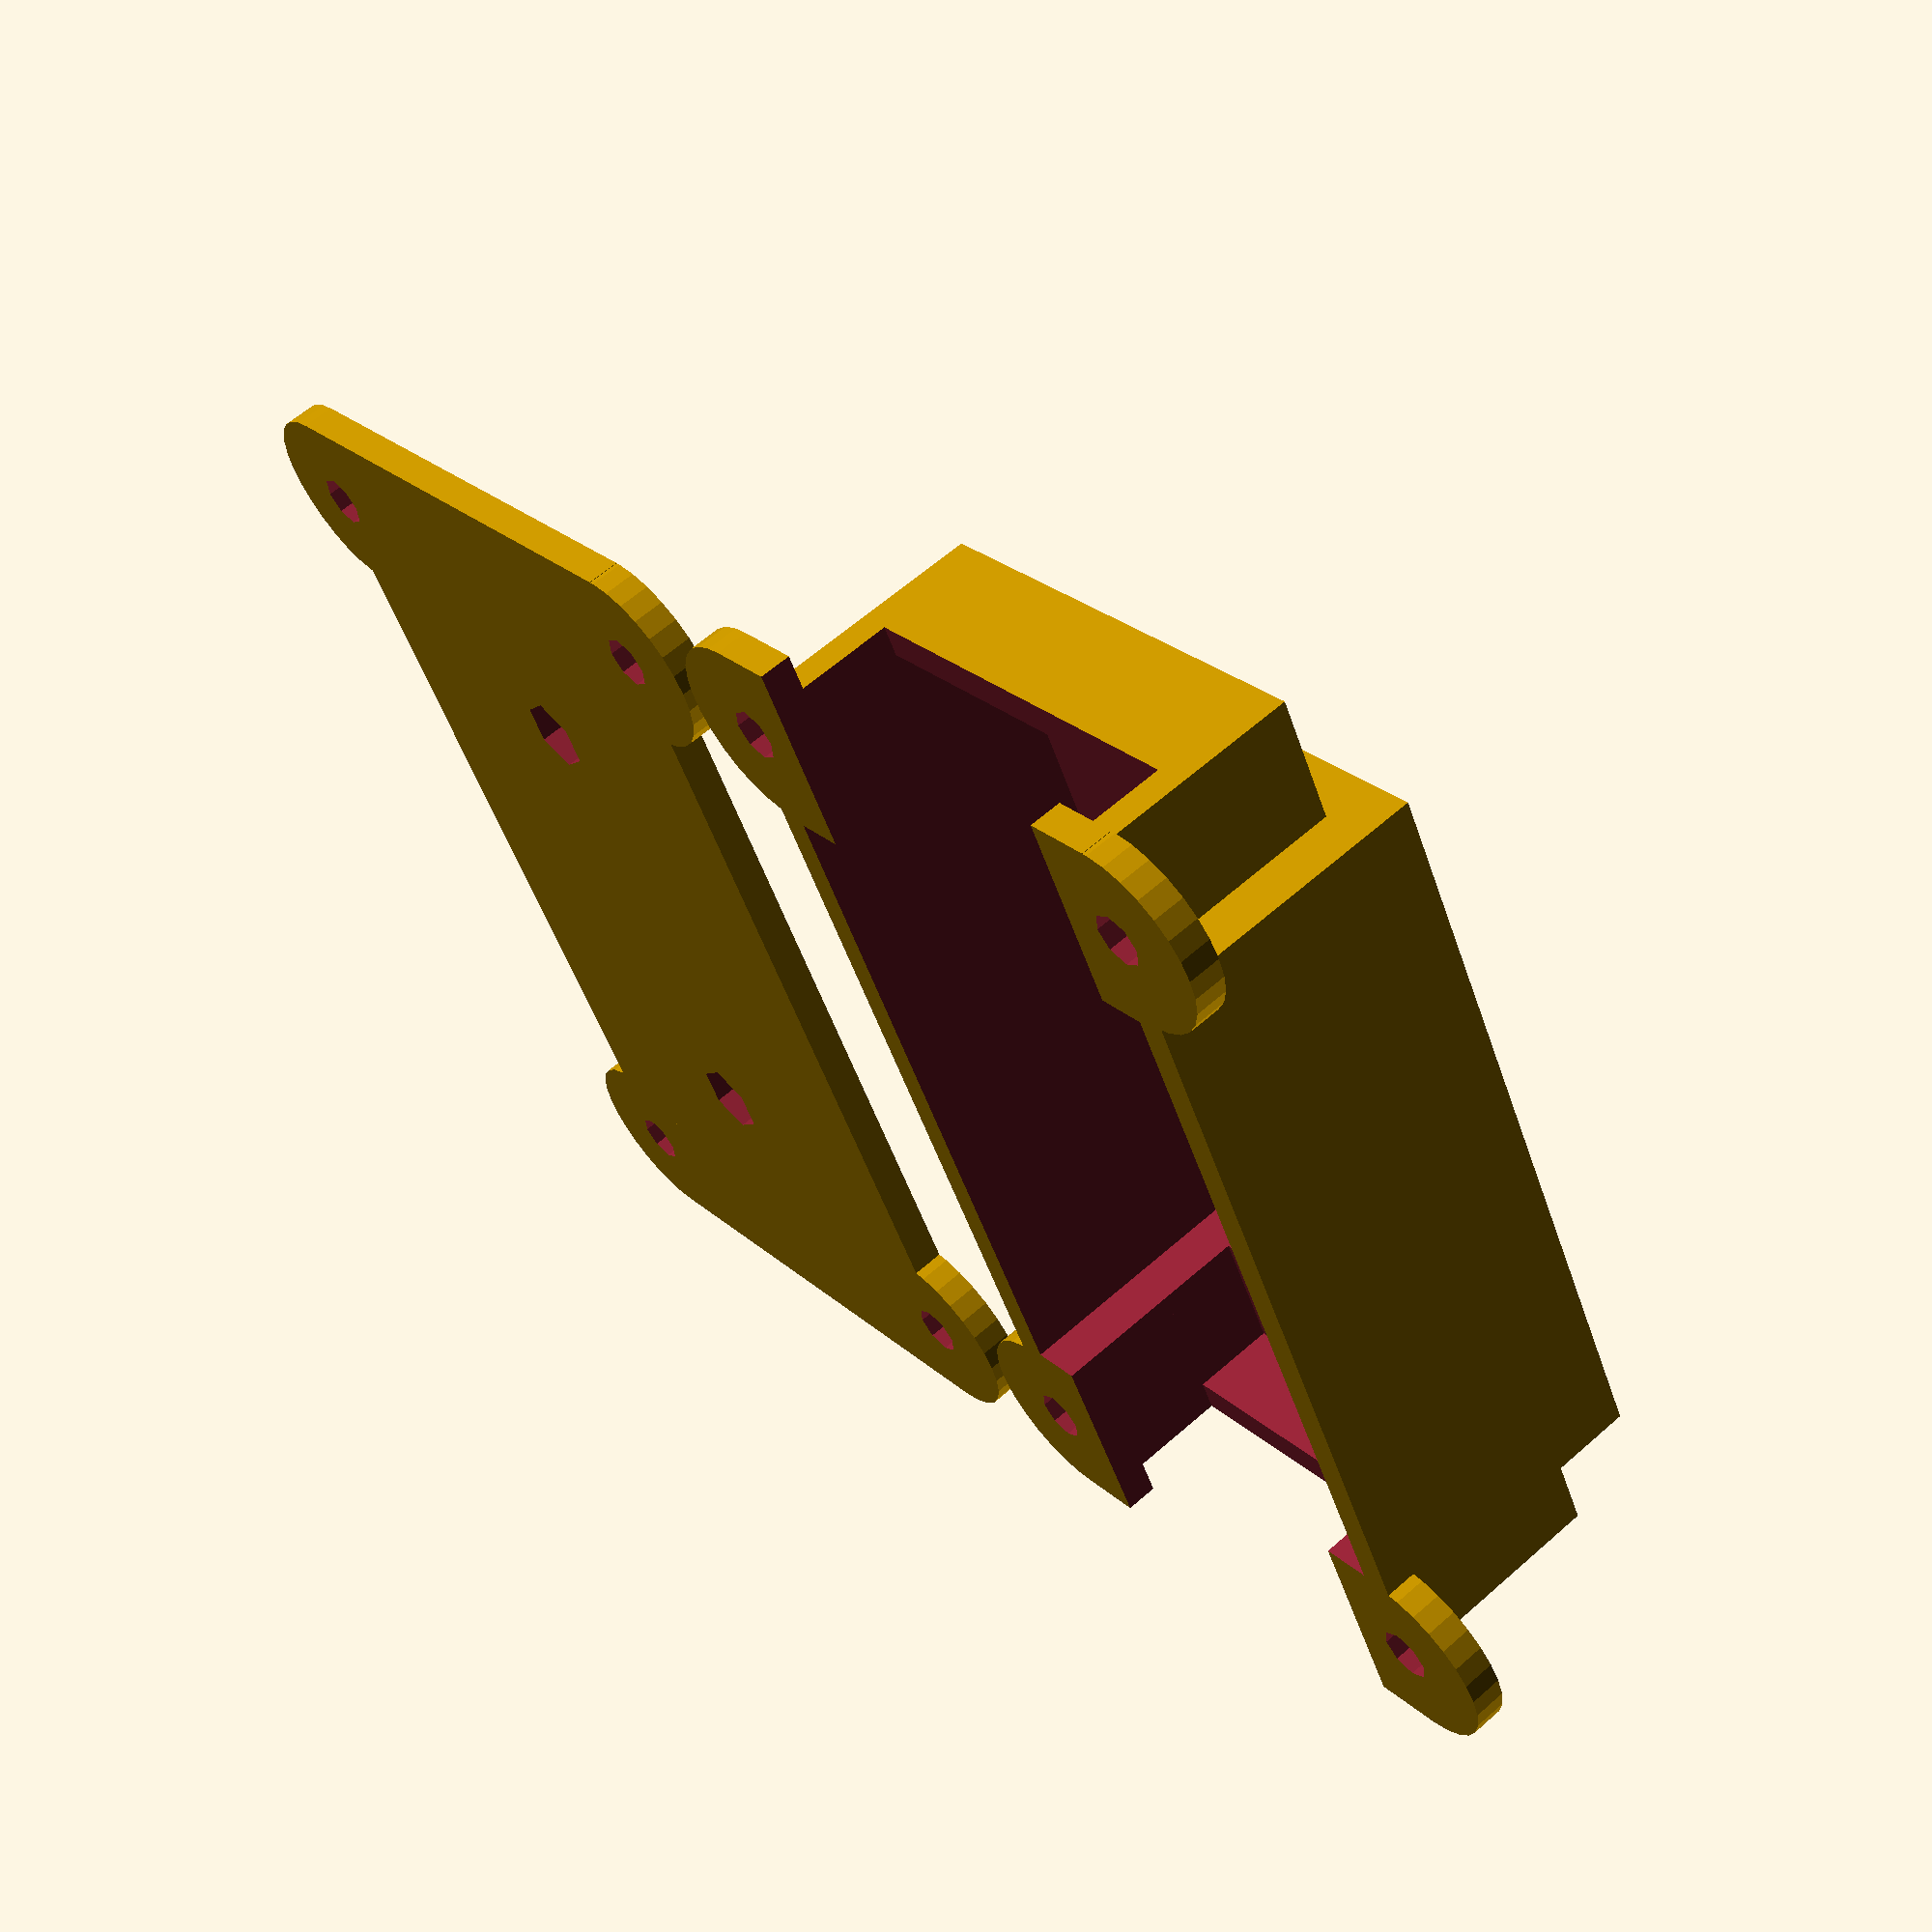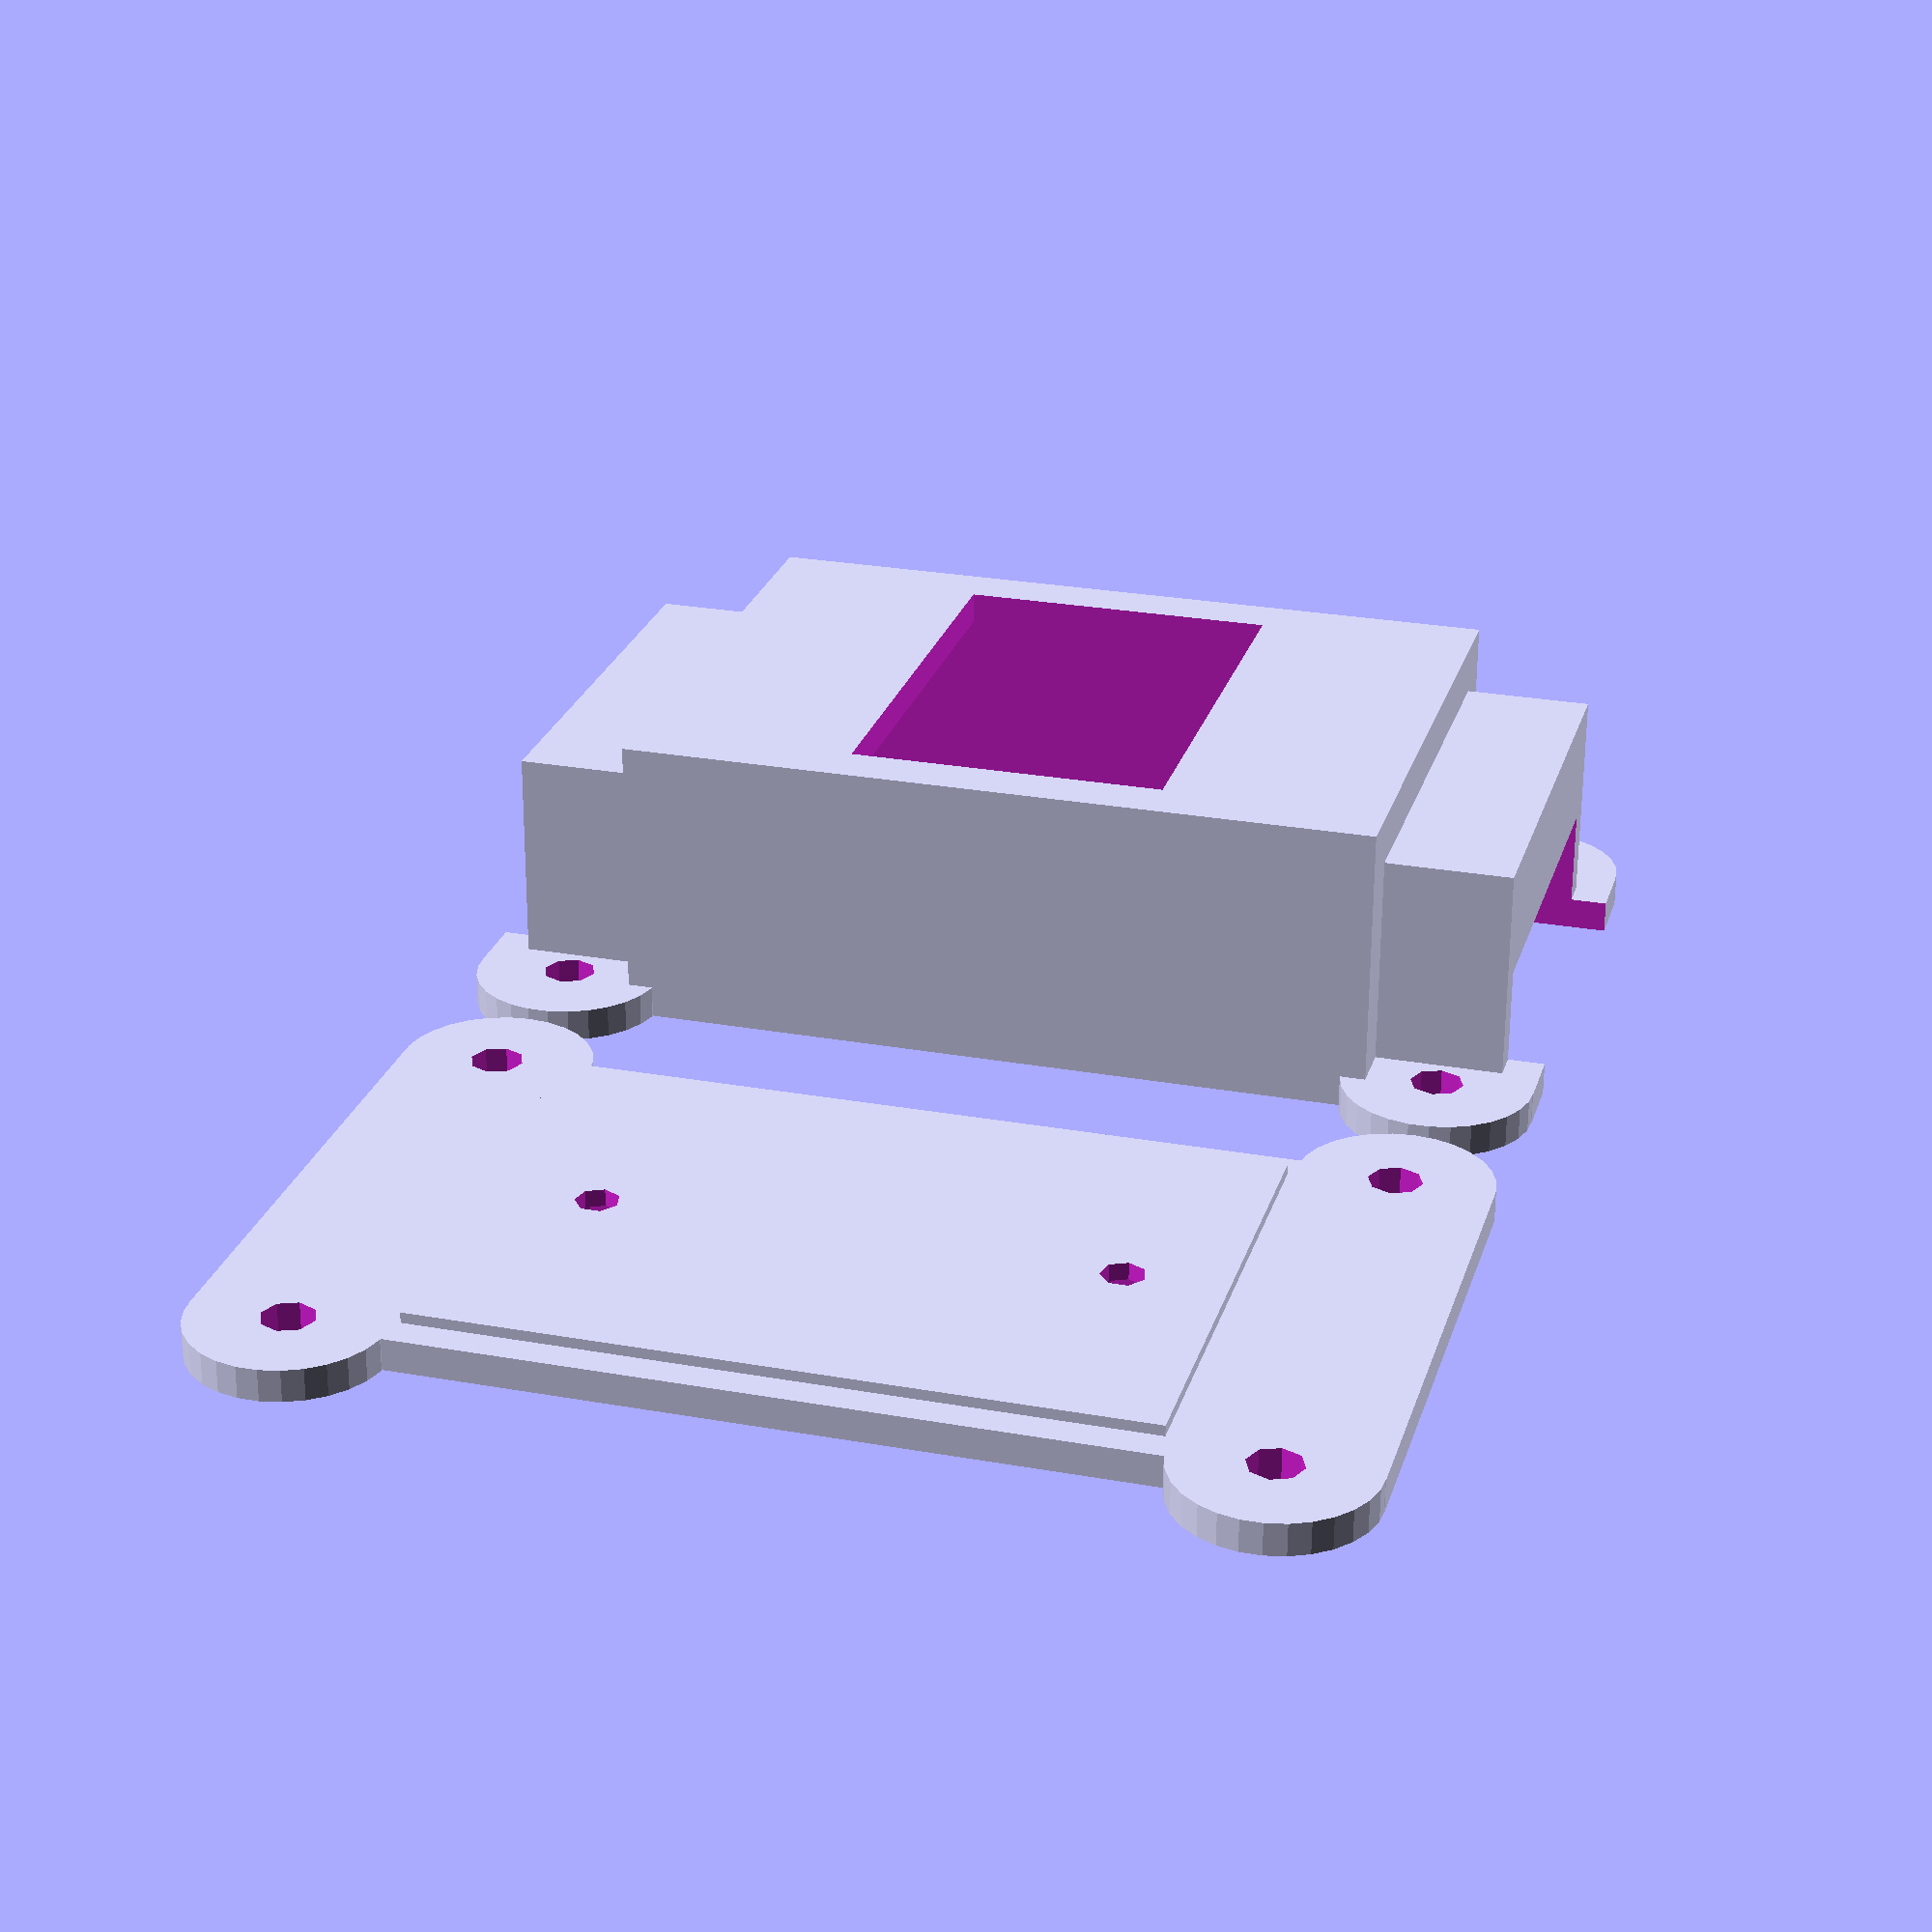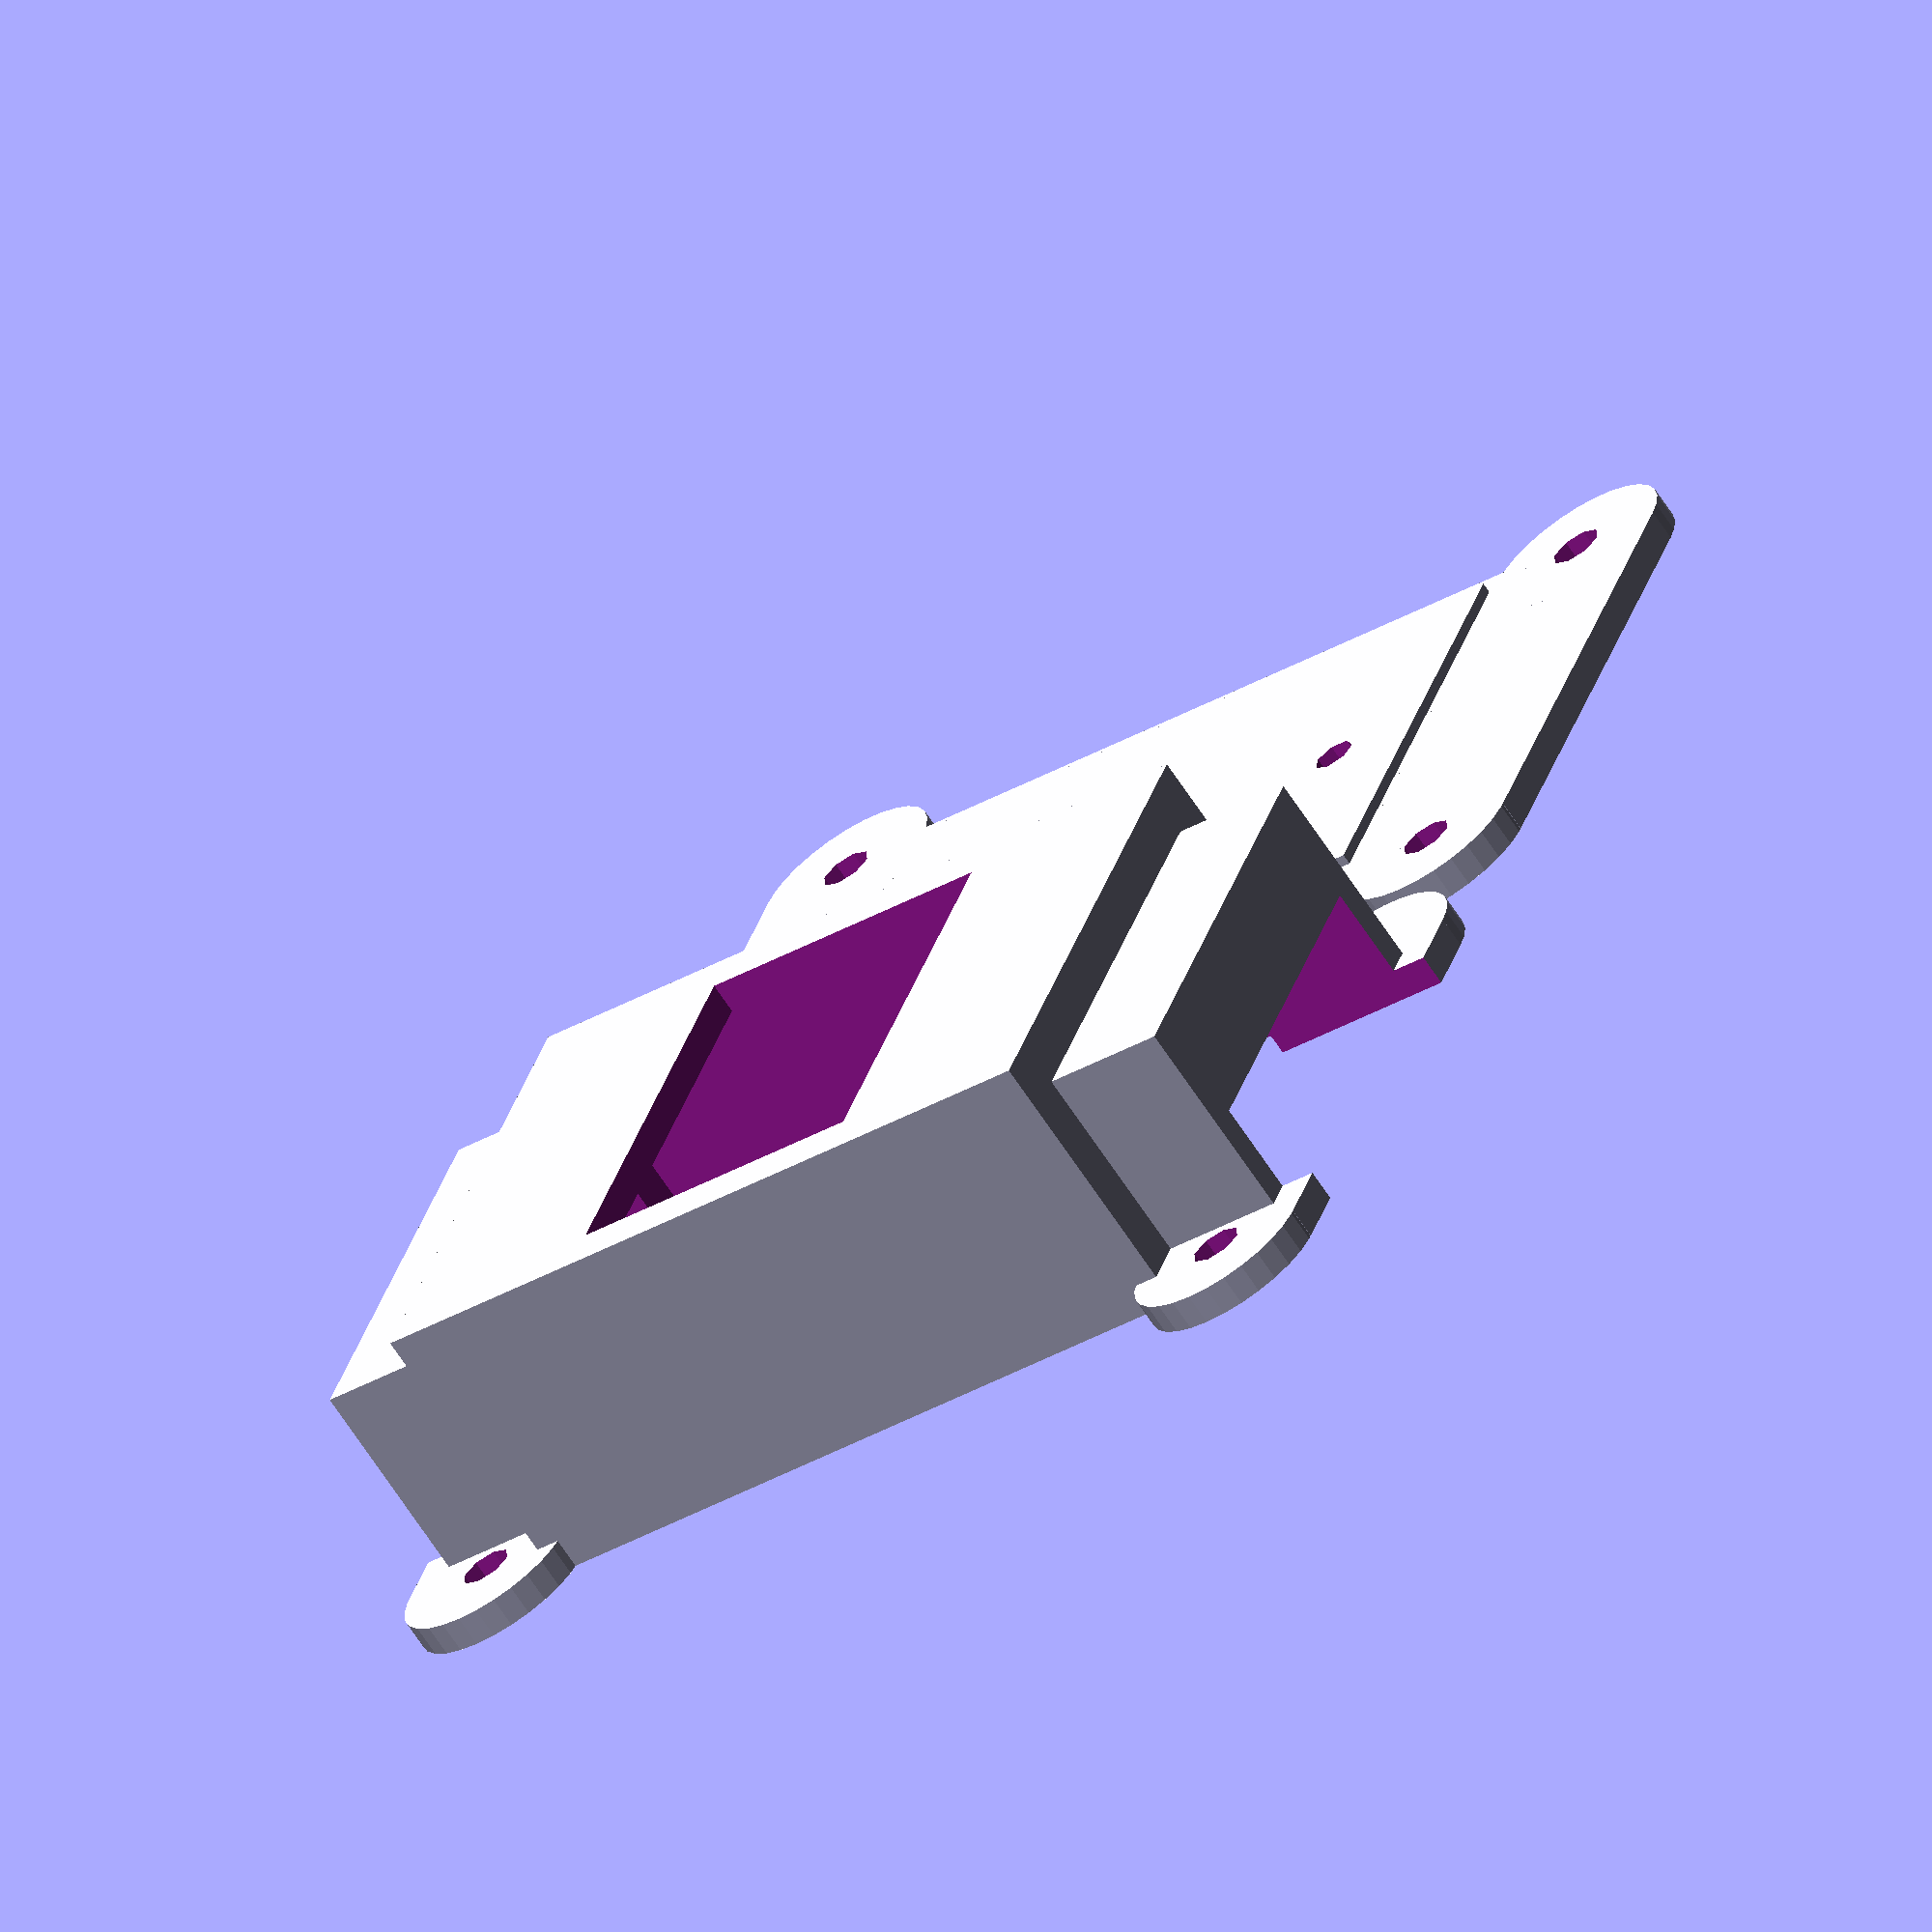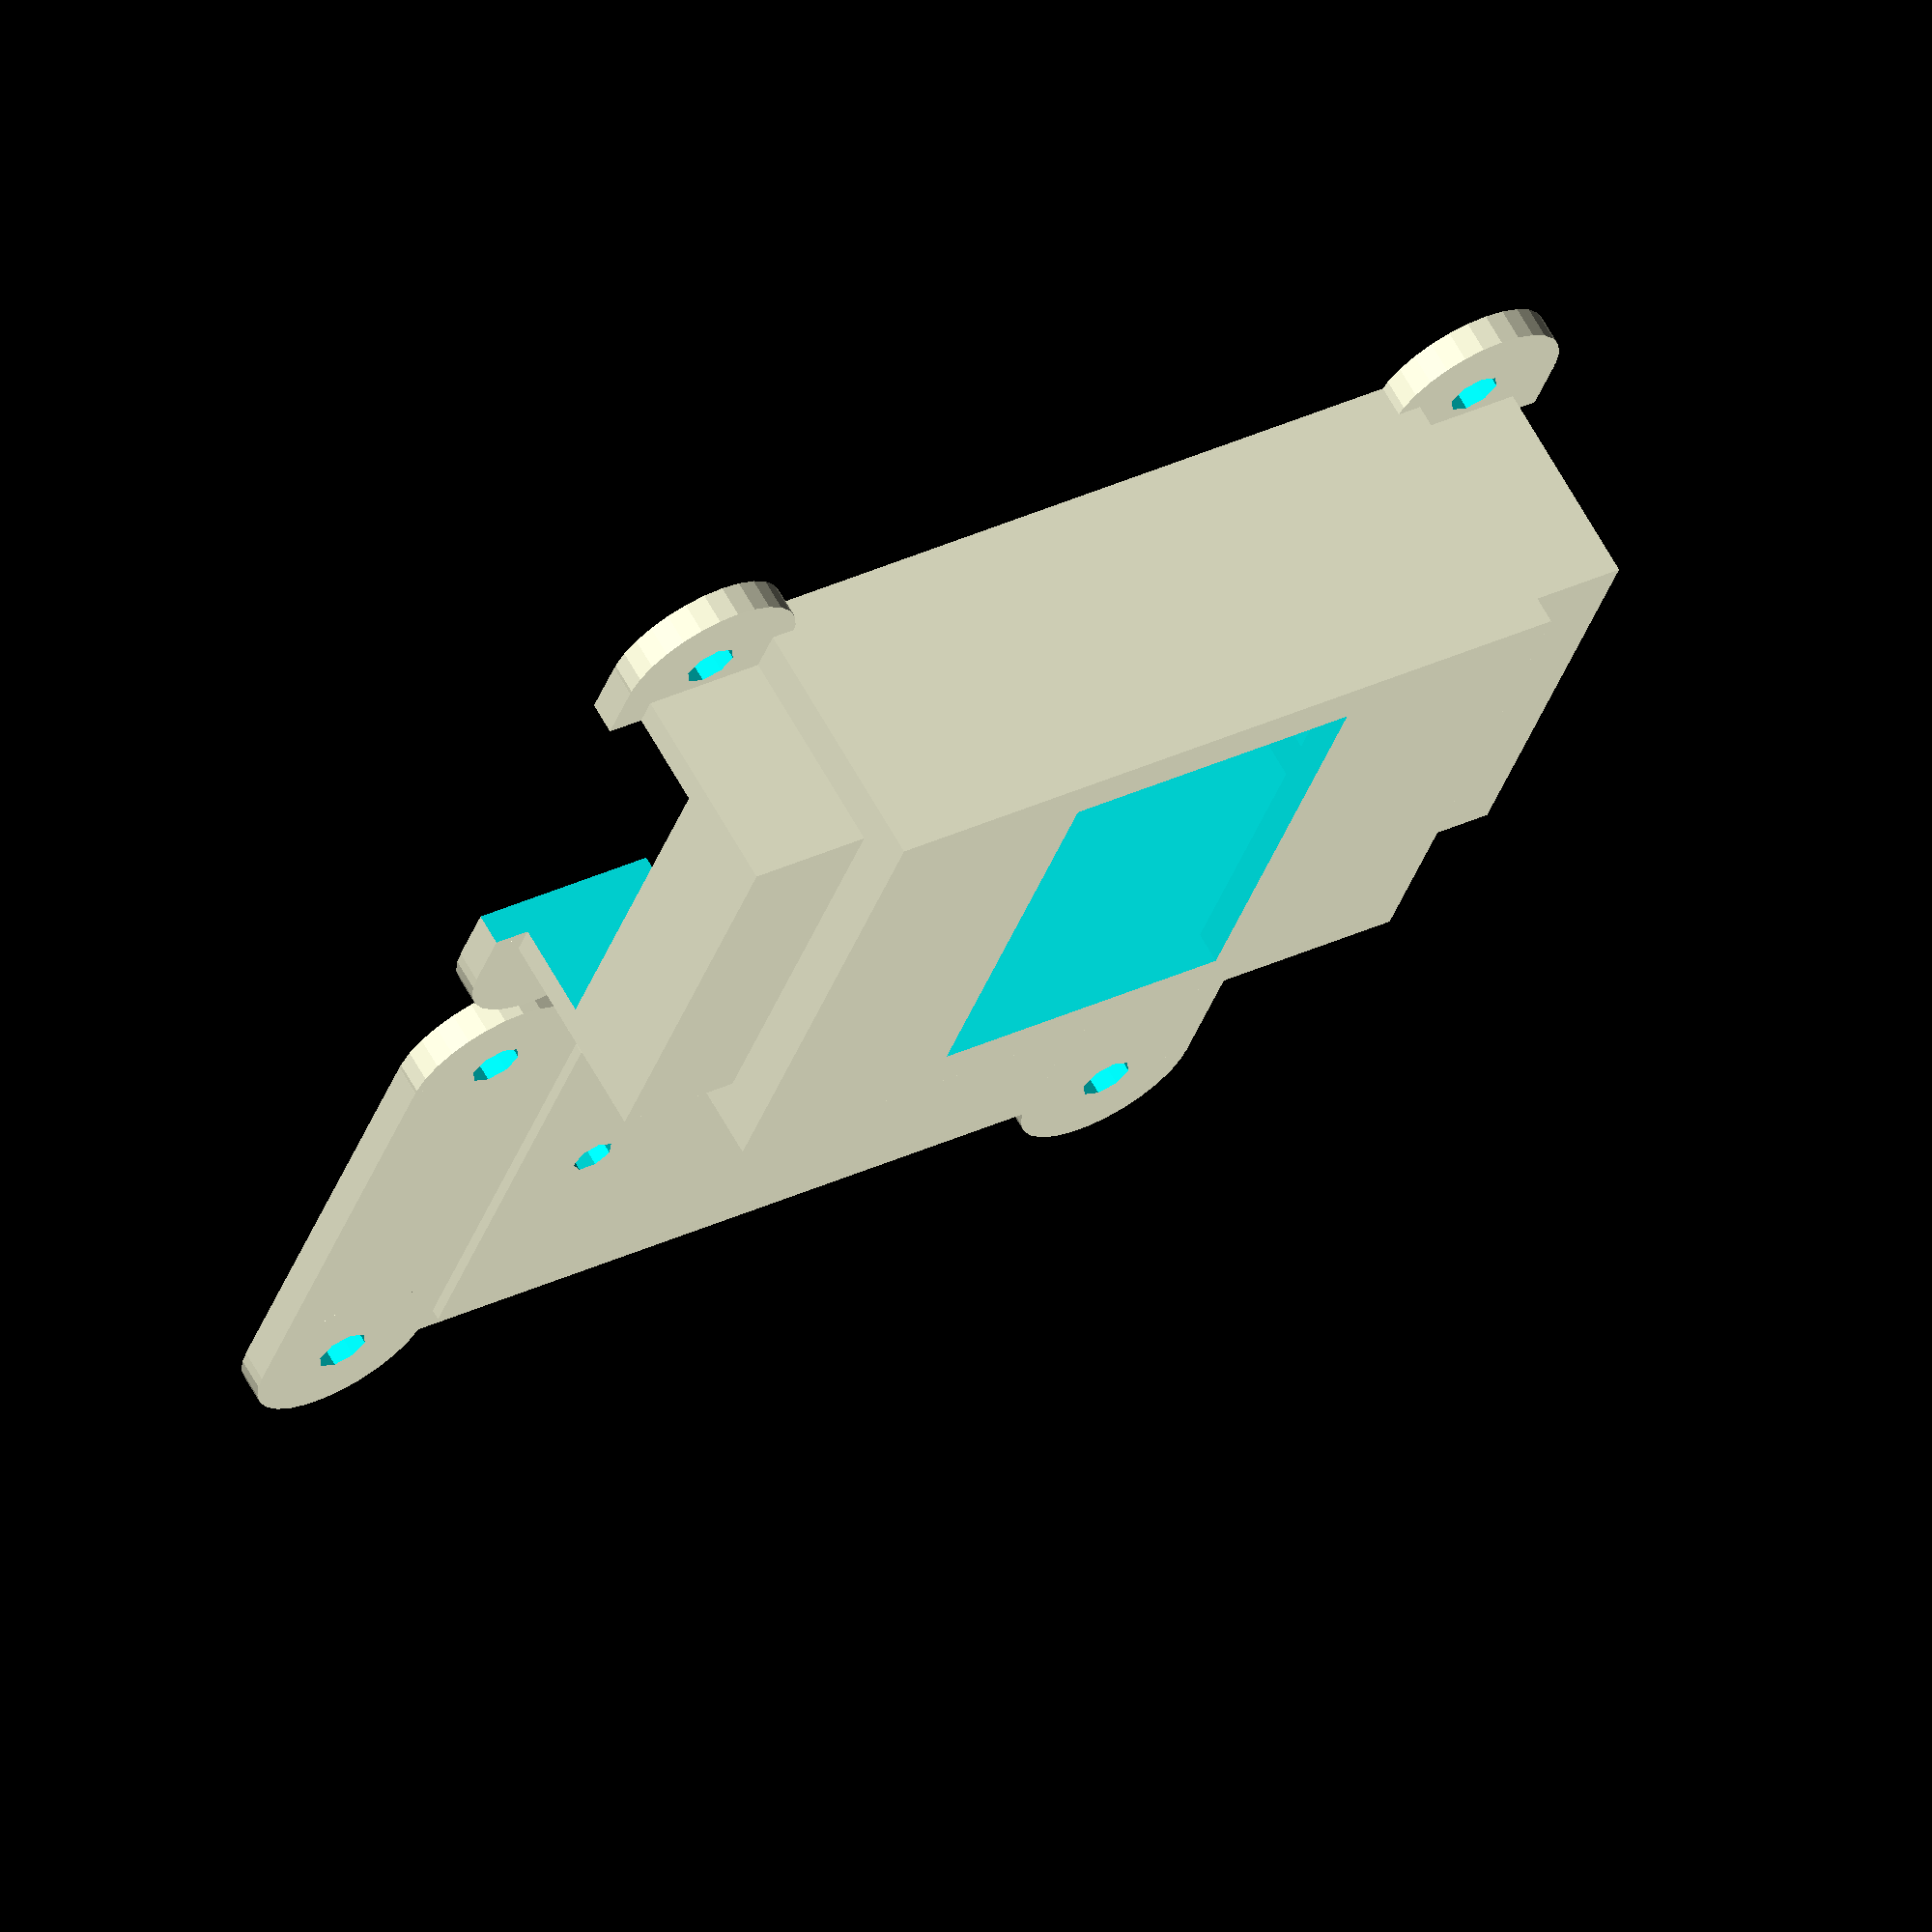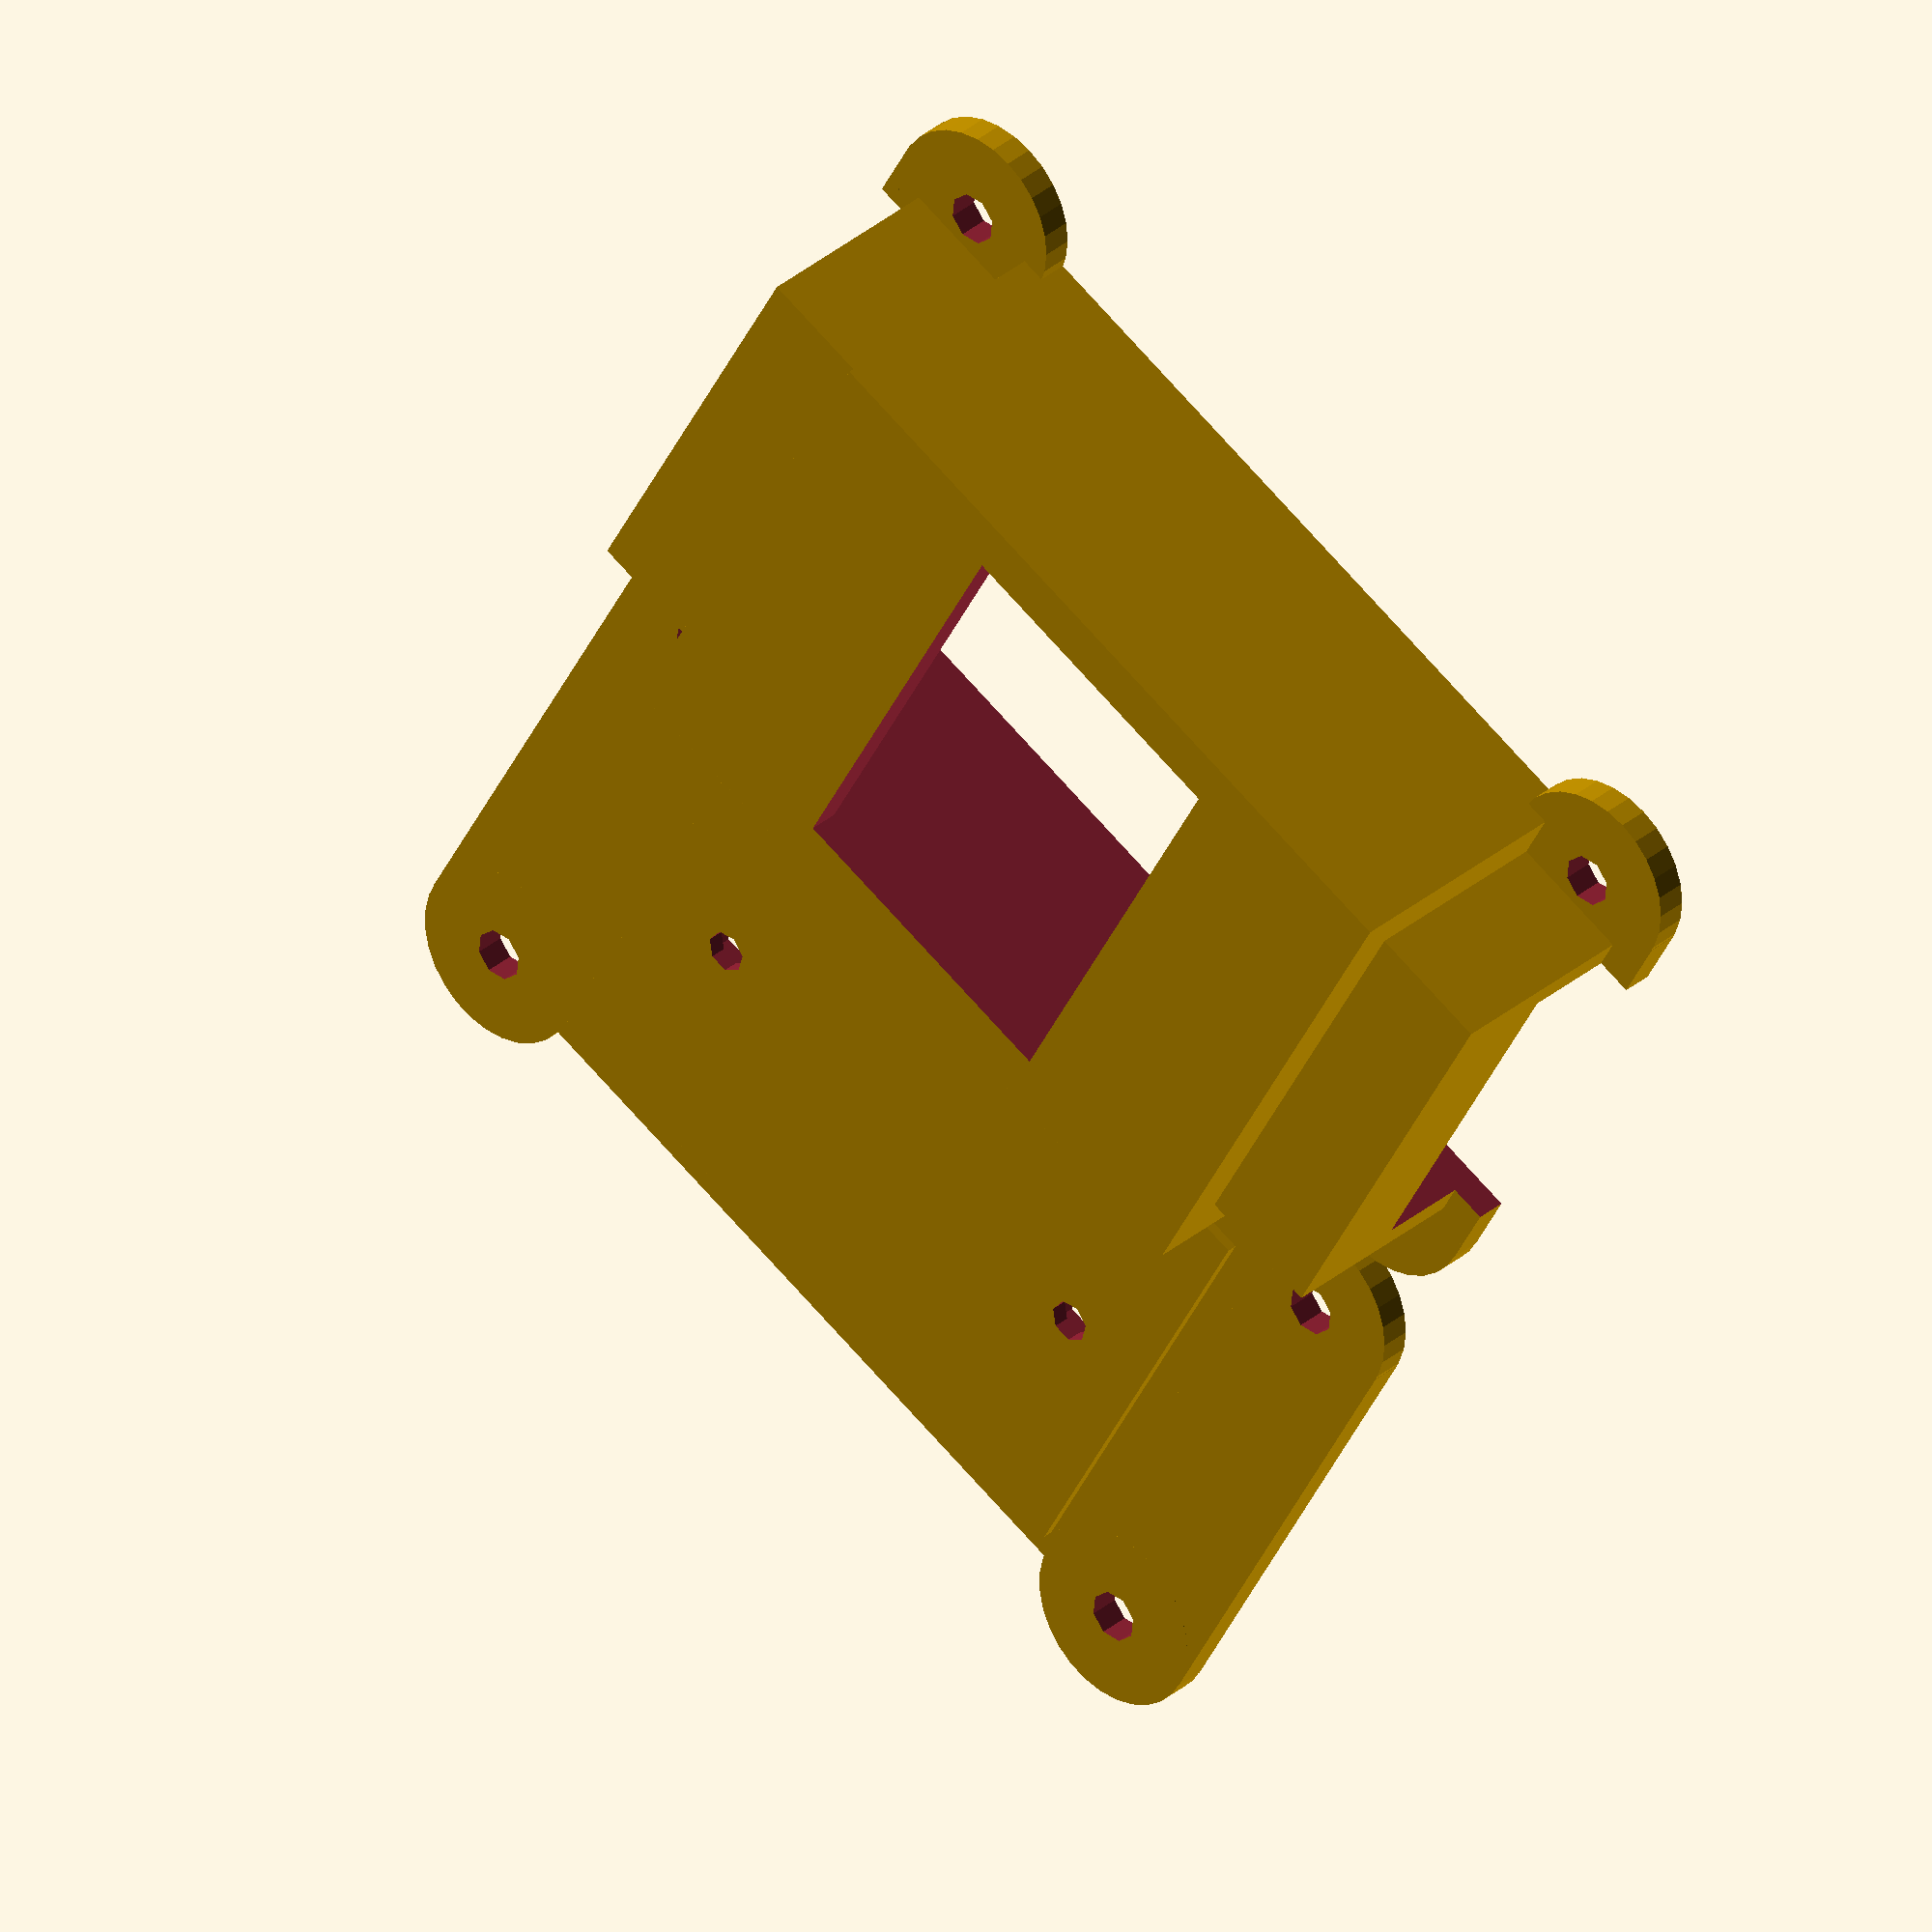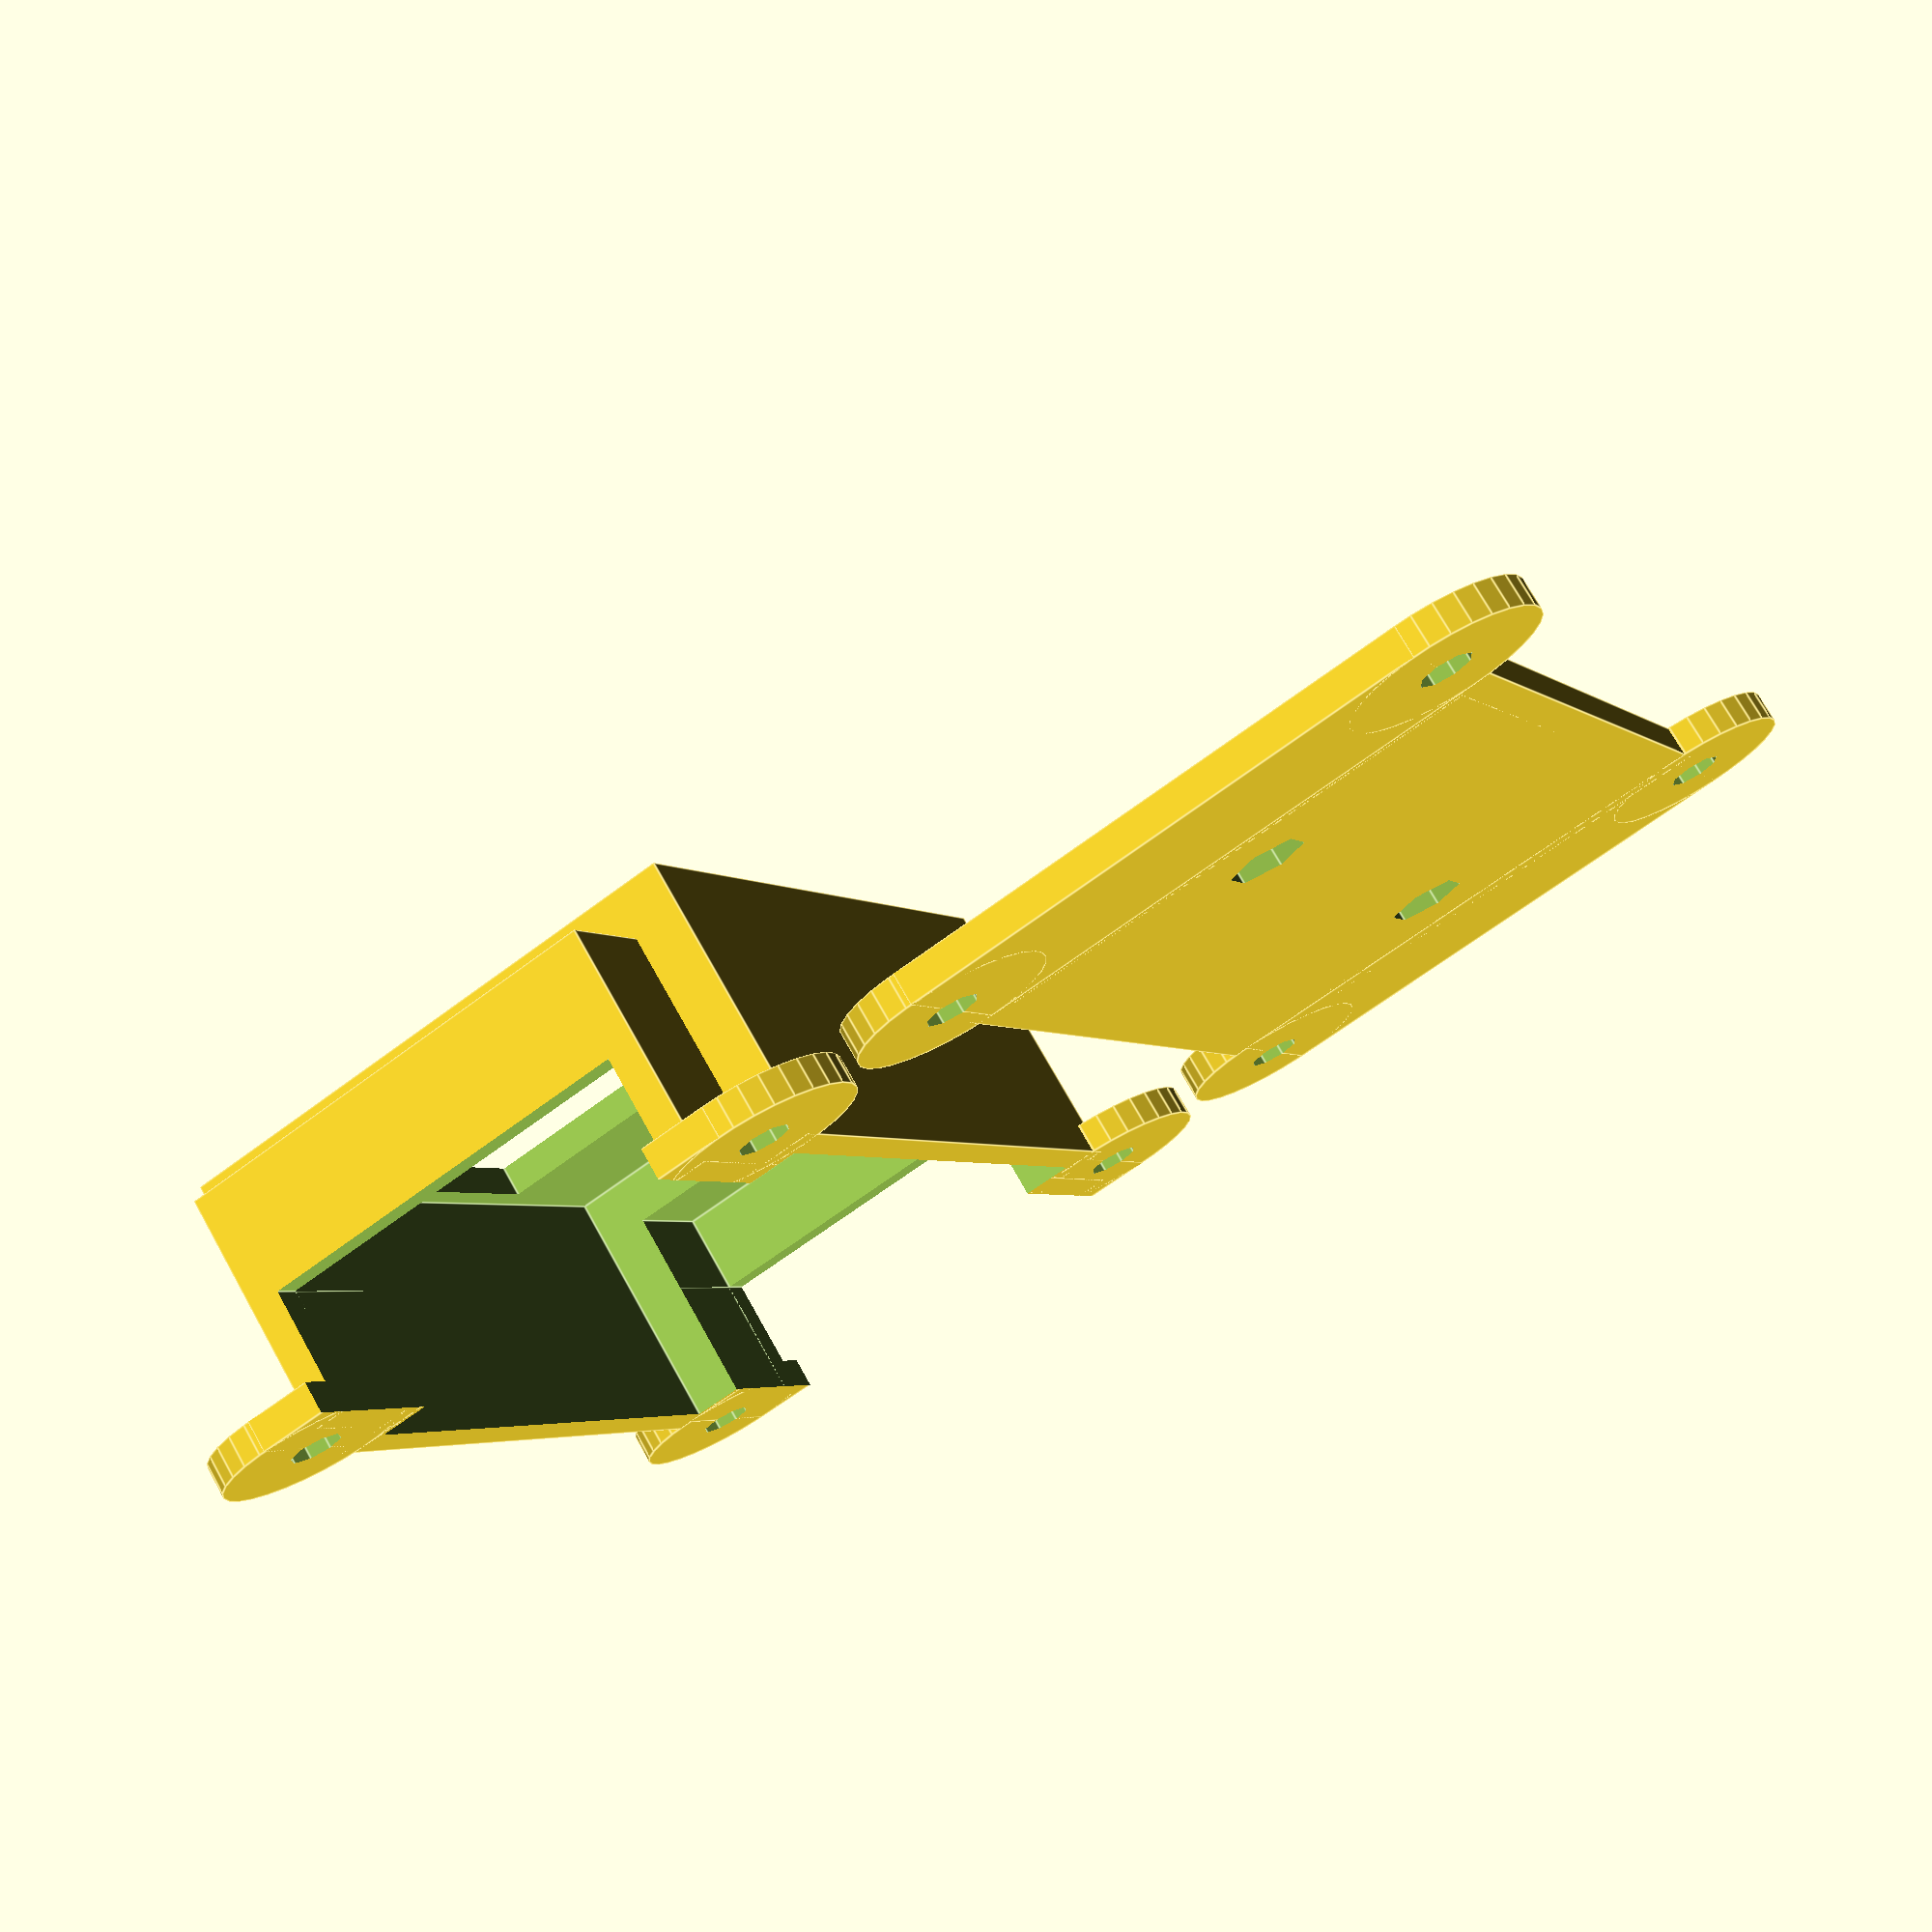
<openscad>
mount_t = 3;
mount_gap = .75;
mount_lipinset = 1;


ssr_w=45.15;
ssr_l=60.27;
ssr_t=22.95;
ssr_lip_t=2.54;
ssr_lip_w=2.23;
ssr_slot_width=10;
ssr_slot_depth = 11.33;
ssr_slot_bottom_thickness=4.04;
ssr_hole_diam = 4.08;
ssr_hole_diam2 = 6.4;
ssr_indent_l = 30.06;
ssr_indent_w = 42.85;
ssr_indent_t = 0.96;
ssr_posthole_in = 3.2;
ssr_posthole_w = 11.08;
ssr_posthole_l = 14.03;
ssr_posthole_t = 8.55;


//this is set fo a #4 machine screw.
nutTrapWidth=1/4*25.4;
nutTrapHieight=3/32*25.4;

mount_h_d=5;
mount_head_clear = 4;
mount_dist=50;
mount_round=9;

wire_hole_w = mount_dist-2*(mount_head_clear+mount_h_d/2);
wire_hole_d = 15;
wire_hole_h1 = 12;
wire_hole_h2 = 8;

module ssr(){


	difference(){
		union(){
			//body
			color("gray")
			translate([0,0,ssr_t/2])
			cube([ssr_w,ssr_l,ssr_t], center=true);
			//bottom plate
			color("silver")
			translate([0,0,ssr_lip_t/2])
			cube([ssr_w,ssr_l+2*ssr_lip_w,ssr_lip_t], center=true);
		}

		for (y=[-1,1]){
			//screw slot
			translate([0,y*(ssr_l/2-ssr_slot_depth+ssr_slot_width/2),ssr_t/2+ssr_slot_bottom_thickness])
			cylinder(r=ssr_slot_width/2, h=ssr_t, center=true);
		
			translate([0,y*(ssr_l/2),ssr_t/2+ssr_slot_bottom_thickness])
			cube([ssr_slot_width, 2*(ssr_slot_depth-ssr_slot_width/2), ssr_t], center=true);

			//screw hole
			translate([0,y*(ssr_l/2-ssr_slot_depth+ssr_slot_width/2),0])
			cylinder(r=ssr_hole_diam/2, h=ssr_t*3, center=true);
		}

		//label and light indent
		translate([0,0,ssr_t])
		cube([ssr_indent_w,ssr_indent_l,ssr_indent_t*2], center=true);

		//binding post holes
		for (x=[-1,1])
		for (y=[-1,1])
			translate([x*(ssr_w/2-ssr_posthole_w/2-ssr_posthole_in),y*ssr_l/2,ssr_t])
			cube([ssr_posthole_w,ssr_posthole_l*2,ssr_posthole_t*2], center=true);
	}
}



module nut(w, h){
	translate([0,0,h/2])
	for (i=[1:3])
		rotate([0,0,60*i])
		cube([w, w/sqrt(3), h], center=true);
}

module mount_plate(){

	difference(){
		union(){
			//smaller rectangle
			translate([0,0,(mount_t+mount_lipinset)/2])
			cube([ssr_w+2*(mount_gap),ssr_l+2*ssr_lip_w+2*(mount_gap),mount_t+mount_lipinset], center=true);

			//big rectangle
			translate([0,0,mount_t/2])
			cube([ssr_w+2*(mount_t+mount_gap),ssr_l+2*ssr_lip_w+2*(mount_t+mount_gap),mount_t], center=true);

			//mounting tabs
			for (y=[-1,1]){
				translate([0,y*(ssr_l/2+ssr_lip_w+mount_gap+mount_h_d/2+mount_t+mount_head_clear),mount_t/2])
				cube([mount_dist,2*mount_round,mount_t], center=true);
				for (x=[-mount_dist/2,mount_dist/2])
					translate([x,y*(ssr_l/2+ssr_lip_w+mount_gap+mount_h_d/2+mount_t+mount_head_clear),0])
					cylinder(r=mount_round, h=mount_t);
			}
		}
	
		//ssr screw hole
		for (y=[-1,1]){
			translate([0,y*(ssr_l/2-ssr_slot_depth+ssr_slot_width/2),0]){
				cylinder(r=ssr_hole_diam/2, h=(mount_t+mount_lipinset)*3, center=true);
				//nut trap
				translate([0,0,-1])
				nut(nutTrapWidth, nutTrapHieight+1);
			}

		//mount screw hole
		for (y=[-1,1])
		for (x=[-mount_dist/2,mount_dist/2])
			translate([x,y*(ssr_l/2+ssr_lip_w+mount_gap+mount_h_d/2+mount_t+mount_head_clear),0])
			cylinder(r=mount_h_d/2, h=mount_t*3, center=true);


		}

	}
}


module mount_cover(){
	difference(){
		union(){
			//big rectangle
			translate([0,0,(mount_lipinset+ssr_t+mount_gap+mount_t)/2])
			cube([ssr_w+2*(mount_t+mount_gap),ssr_l+2*ssr_lip_w+2*(mount_t+mount_gap),mount_lipinset+ssr_t+mount_gap+mount_t], center=true);

			//wire covers
			translate([0,0,(wire_hole_h1+wire_hole_h2+mount_t)/2])
			cube([wire_hole_w+2*mount_t, ssr_l+2*wire_hole_d+2*mount_t, wire_hole_h1+wire_hole_h2+mount_t], center=true);

			//mounting tabs
			for (y=[-1,1]){
				translate([0,y*(ssr_l/2+ssr_lip_w+mount_gap+mount_h_d/2+mount_t+mount_head_clear),mount_t/2])
				cube([mount_dist,2*mount_round,mount_t], center=true);
				for (x=[-mount_dist/2,mount_dist/2])
					translate([x,y*(ssr_l/2+ssr_lip_w+mount_gap+mount_h_d/2+mount_t+mount_head_clear),0])
					cylinder(r=mount_round, h=mount_t);
			}

		}
		//smaller rectangle
		translate([0,0,(mount_lipinset+ssr_t+mount_gap)/2-1])
		cube([ssr_w+2*(mount_gap),ssr_l+2*ssr_lip_w+2*(mount_gap),mount_lipinset+ssr_t+mount_gap+2], center=true);

		//label hole
		translate([0,0,mount_lipinset+ssr_t+mount_gap+mount_t])
		cube([ssr_indent_w,ssr_indent_l,mount_t*3], center=true);

		//binding post holes
		translate([0,0,(wire_hole_h1+wire_hole_h2)/2-1])
		cube([wire_hole_w, ssr_l+2*wire_hole_d, wire_hole_h1+wire_hole_h2+2], center=true);
		translate([0,0,wire_hole_h1/2-1])
		cube([wire_hole_w, ssr_l+2*wire_hole_d+ 2*mount_round+1, wire_hole_h1+2], center=true);


		//mount screw hole
		for (y=[-1,1])
		for (x=[-mount_dist/2,mount_dist/2])
			translate([x,y*(ssr_l/2+ssr_lip_w+mount_gap+mount_h_d/2+mount_t+mount_head_clear),0])
			cylinder(r=mount_h_d/2, h=mount_t*3, center=true);

	}
}

module display_ssr(){

ssr();

	color("orange")
	translate([0,0,-mount_t-mount_lipinset])
	mount_plate();

	color("orange")
	translate([0,0,-mount_lipinset])
	mount_cover();

}

module print(){
	mount_plate();
	translate([mount_dist + 2* mount_round+2,0,0])
	mount_cover();
}

//display_ssr();
print();


</openscad>
<views>
elev=298.6 azim=208.1 roll=228.1 proj=p view=solid
elev=244.3 azim=105.6 roll=180.3 proj=p view=solid
elev=67.0 azim=109.3 roll=33.3 proj=o view=solid
elev=293.7 azim=288.9 roll=330.7 proj=o view=solid
elev=327.0 azim=298.7 roll=40.8 proj=o view=solid
elev=286.5 azim=25.2 roll=150.7 proj=p view=edges
</views>
